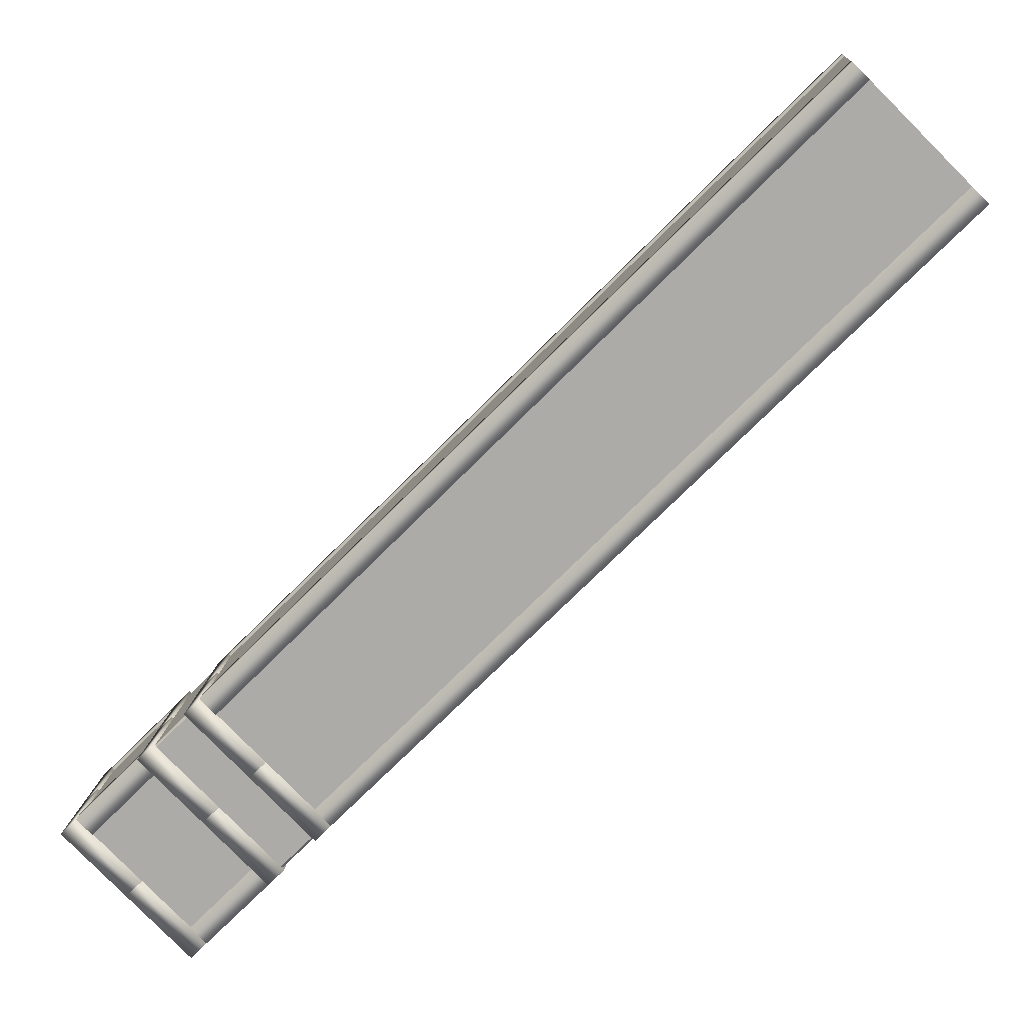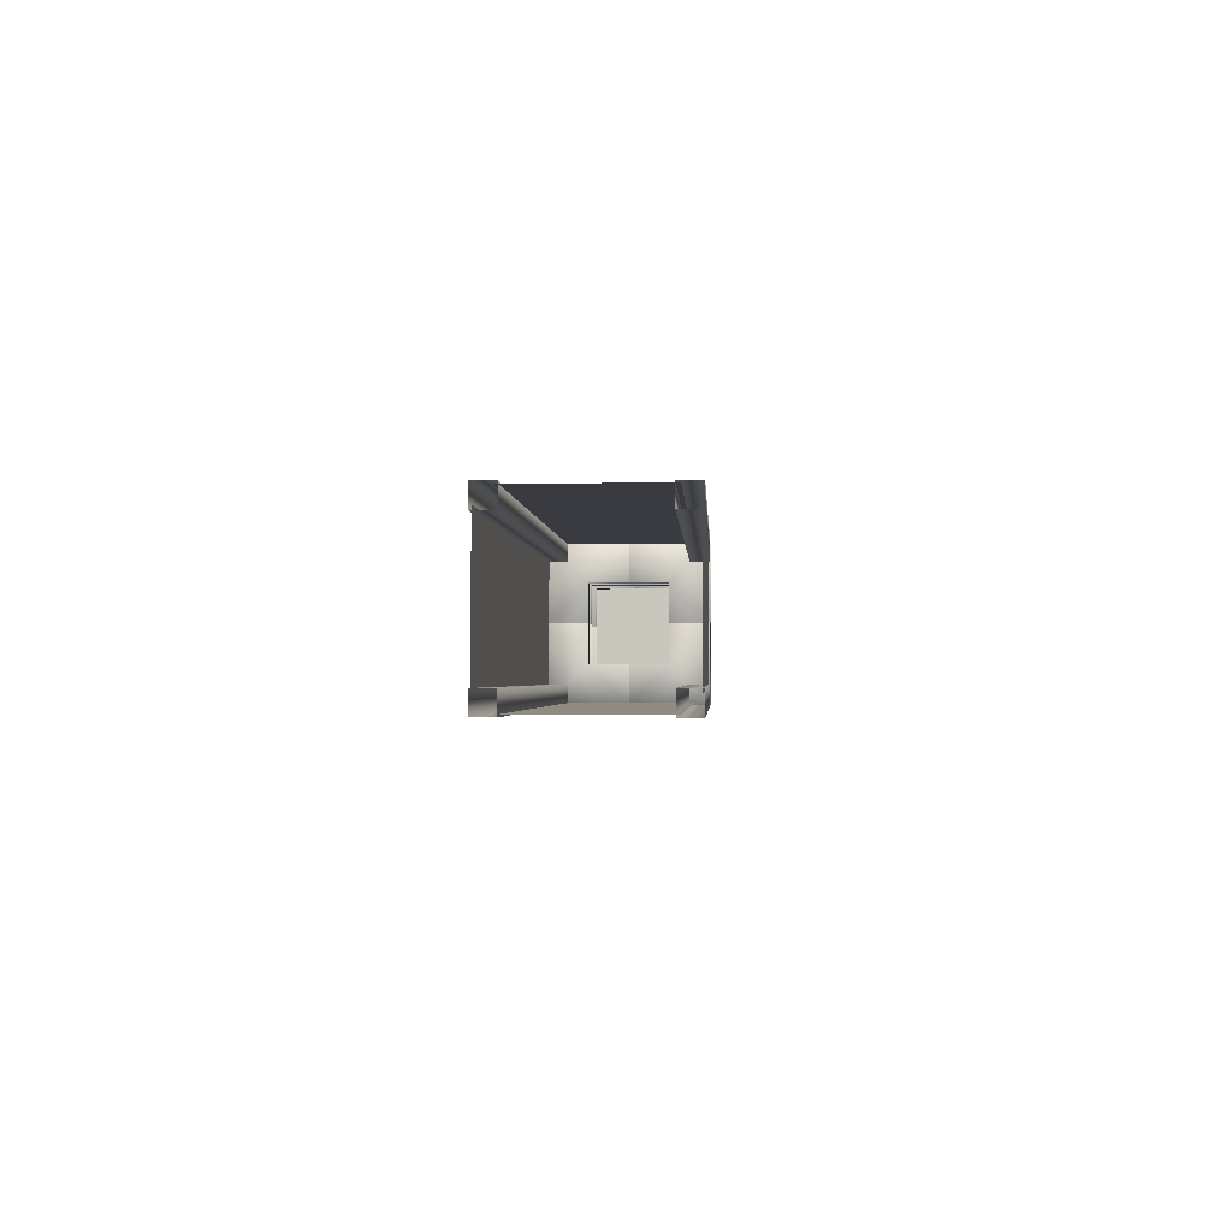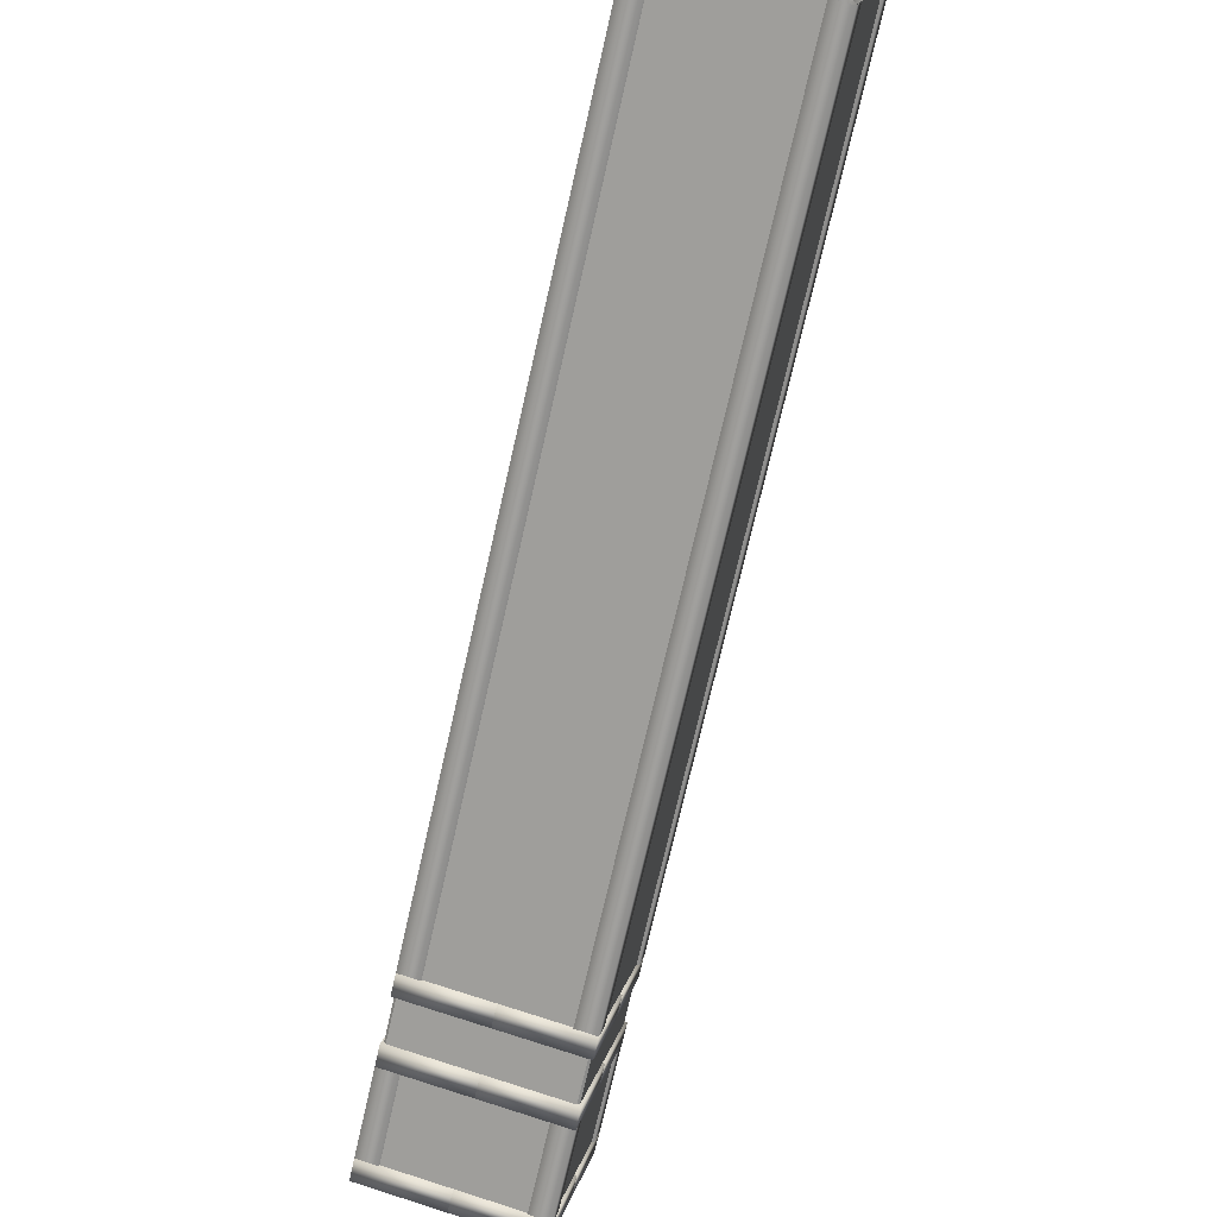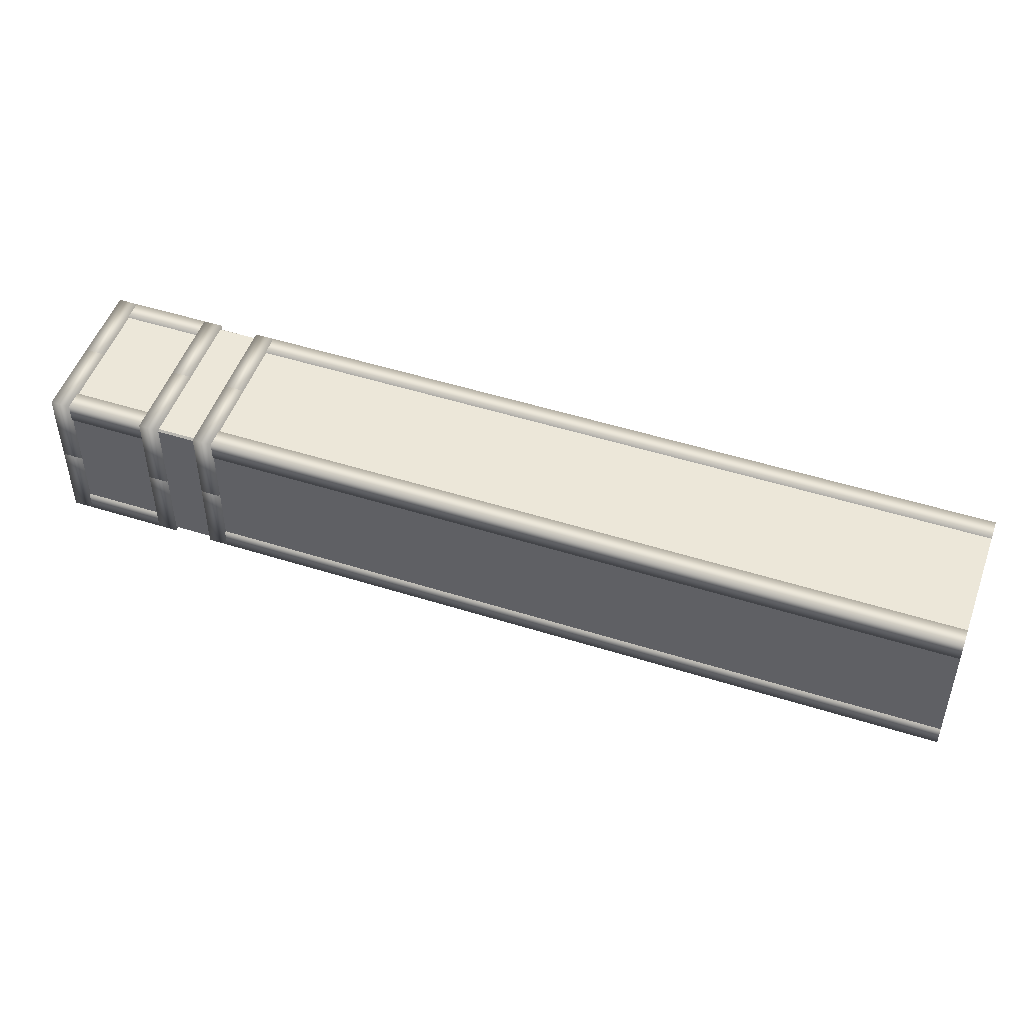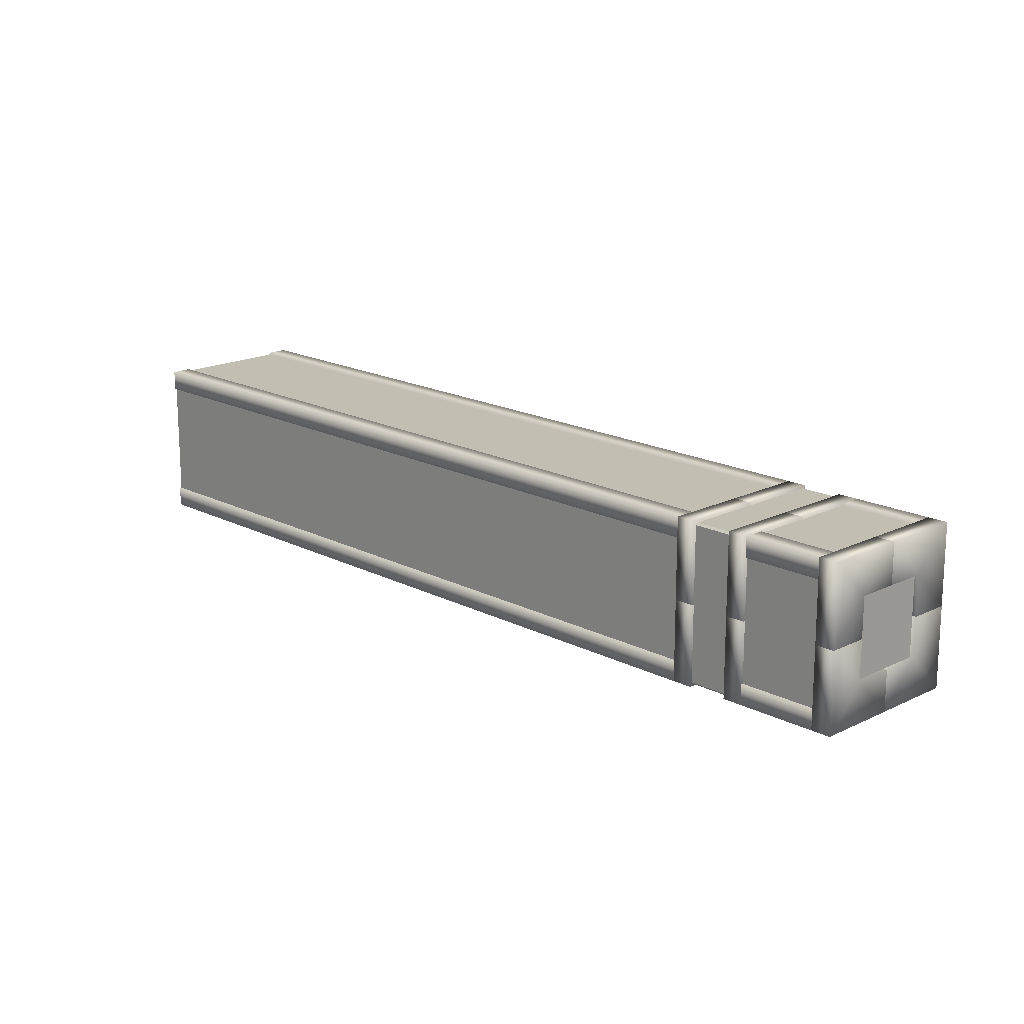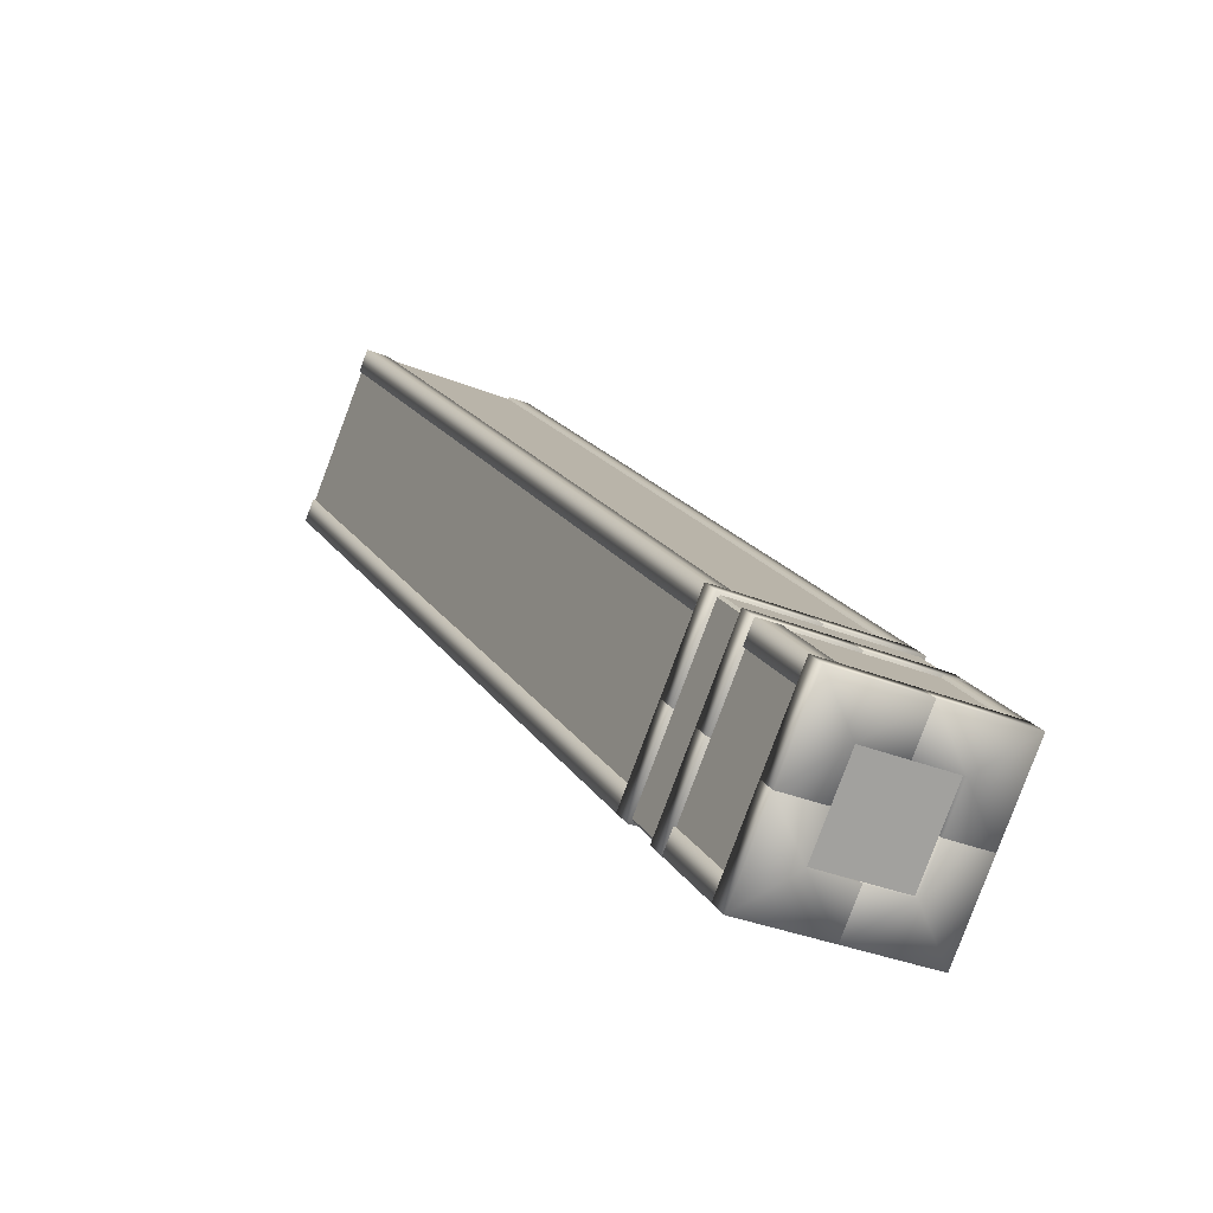
<metadata>
{"format":"obj","ext":"obj","renderer":"f3d","projection":"perspective","resolution":1024,"background":"white","views":[{"elev":12.8,"azim":4.3,"up":"+Z"},{"elev":-1.4,"azim":47.4,"up":"+Y"},{"elev":62.2,"azim":-71.8,"up":"+Z"},{"elev":49.9,"azim":-25.8,"up":"+Y"},{"elev":17.5,"azim":-179.4,"up":"+Y"},{"elev":-32.3,"azim":-119.7,"up":"+Z"}]}
</metadata>
<code>
v  0.01 0.0015 0.0015
v  0.01 -0.0015 0.0015
v  0.01 -0.0015 -0.0015
v  0.01 0.0015 -0.0015
v  0.015 0.015 -0.015
v  0.015 -0.015 -0.015
v  0.015 0.015 0.015
v  0.015 -0.015 0.015
v  0 0 -0
o SandWorldHomeStonePillar002
g SandWorldHomeStonePillar002
f 1 2 3 4
f 5 4 3 6
f 7 1 4 5
f 2 8 6 3
f 1 7 8 2
f 9 7 5
f 9 5 6
f 9 6 8
f 9 8 7
v  -1026 -350 -1097
v  338.3 -350 267.6
v  -1026 -400 -1097
v  338.3 -400 267.6
v  -1062 -400 -1062
v  302.9 -400 302.9
v  -1062 -350 -1062
v  302.9 -350 302.9
v  -814.2 -350 -1309
v  550.4 -350 55.46
v  -778.9 -350 -1345
v  585.8 -350 20.1
v  -778.9 -400 -1345
v  585.8 -400 20.1
v  -814.2 -400 -1309
v  550.4 -400 55.46
v  -1026 -50 -1097
v  338.3 -50 267.6
v  -1062 -50 -1062
v  302.9 -50 302.9
v  -1062 0 -1062
v  302.9 -0.0001 302.9
v  -1026 0 -1097
v  338.3 -0.0001 267.6
v  -814.2 -50 -1309
v  550.4 -50 55.46
v  -814.2 0 -1309
v  550.4 -0.0001 55.46
v  -778.9 0 -1345
v  585.8 -0.0001 20.1
v  -778.9 -50 -1345
v  585.8 -50 20.1
v  -1309 -350 -1380
v  -1168 -350 -1238
v  -1309 -400 -1380
v  -1168 -400 -1238
v  -1345 -400 -1345
v  -1203 -400 -1203
v  -1345 -350 -1345
v  -1203 -350 -1203
v  -1097 -350 -1592
v  -955.6 -350 -1451
v  -1062 -350 -1627
v  -920.3 -350 -1486
v  -1062 -400 -1627
v  -920.3 -400 -1486
v  -1097 -400 -1592
v  -955.6 -400 -1451
v  -1097 -50 -1592
v  -955.6 -50 -1451
v  -1097 0.0001 -1592
v  -955.6 0 -1451
v  -1062 0.0001 -1627
v  -920.3 0 -1486
v  -1062 -50 -1627
v  -920.3 -50 -1486
v  -1309 -50 -1380
v  -1168 -50 -1238
v  -1345 -50 -1345
v  -1203 -50 -1203
v  -1345 0 -1345
v  -1203 0 -1203
v  -1309 0 -1380
v  -1168 0 -1238
v  -1168 -300 -1592
v  -1132 -300 -1557
v  -1168 -200 -1592
v  -1132 -200 -1557
v  -1203 -400 -1486
v  -1203 -300 -1486
v  -1062 -400 -1627
v  -1062 -200 -1627
v  -1238 -300 -1521
v  -1238 -400 -1521
v  -1097 -200 -1663
v  -1097 -400 -1663
v  -1132 -100 -1274
v  -1097 -100 -1238
v  -1132 -200 -1274
v  -1097 -200 -1238
v  -1026 0 -1309
v  -1026 -100 -1309
v  -1168 0 -1168
v  -1168 -200 -1168
v  -1062 -100 -1345
v  -1062 0 -1345
v  -1203 -200 -1203
v  -1026 -100 -1168
v  -991 -100 -1132
v  -1026 -200 -1168
v  -991 -200 -1132
v  -920.3 0 -1203
v  -920.3 -100 -1203
v  -1062 -200 -1062
v  -955.6 -100 -1238
v  -955.6 0 -1238
v  -1097 -200 -1097
v  -1097 0 -1097
v  -1168 -100 -1592
v  -1132 -100 -1557
v  -1238 -100 -1521
v  -1203 -100 -1486
v  -1062 -0 -1627
v  -1203 0 -1486
v  -1238 0 -1521
v  -1097 -0 -1663
v  -1309 -100 -1451
v  -1274 -100 -1415
v  -1309 -200 -1451
v  -1274 -200 -1415
v  -1345 0 -1345
v  -1345 -200 -1345
v  -1380 -200 -1380
v  -1380 0 -1380
v  -1309 -300 -1451
v  -1274 -300 -1415
v  -1345 -400 -1345
v  -1380 -400 -1380
v  -1132 -300 -1274
v  -1097 -300 -1238
v  -1062 -300 -1345
v  -1026 -300 -1309
v  -1168 -400 -1168
v  -1026 -400 -1309
v  -1062 -400 -1345
v  -1026 -300 -1168
v  -991 -300 -1132
v  -955.6 -300 -1238
v  -920.3 -300 -1203
v  -920.3 -400 -1203
v  -955.6 -400 -1238
v  -1097 -400 -1097
v  -991 -300 -1415
v  -955.6 -300 -1380
v  -991 -200 -1415
v  -955.6 -200 -1380
v  -884.9 -400 -1451
v  -884.9 -200 -1451
v  -920.3 -200 -1486
v  -920.3 -400 -1486
v  -884.9 -300 -1309
v  -849.6 -300 -1274
v  -884.9 -200 -1309
v  -849.6 -200 -1274
v  -778.9 -400 -1345
v  -778.9 -200 -1345
v  -814.2 -200 -1380
v  -814.2 -400 -1380
v  -991 -100 -1415
v  -955.6 -100 -1380
v  -884.9 0 -1451
v  -884.9 -100 -1309
v  -849.6 -100 -1274
v  -814.2 0 -1380
o corner01_low10_1__EdgeStoneBlock03
g corner01_low10_1__EdgeStoneBlock03
f 10 11 12
f 11 13 12
f 12 13 14
f 13 15 14
f 14 15 16
f 15 17 16
f 16 17 10
f 17 11 10
f 18 19 20
f 19 21 20
f 20 21 22
f 21 23 22
f 22 23 24
f 23 25 24
f 24 25 18
f 25 19 18
f 26 27 28
f 27 29 28
f 28 29 30
f 29 31 30
f 30 31 32
f 31 33 32
f 32 33 26
f 33 27 26
f 34 35 36
f 35 37 36
f 36 37 38
f 37 39 38
f 38 39 40
f 39 41 40
f 40 41 34
f 41 35 34
f 42 43 44
f 43 45 44
f 44 45 46
f 45 47 46
f 46 47 48
f 47 49 48
f 48 49 42
f 49 43 42
f 50 51 52
f 51 53 52
f 52 53 54
f 53 55 54
f 54 55 56
f 55 57 56
f 56 57 50
f 57 51 50
f 58 59 60
f 59 61 60
f 60 61 62
f 61 63 62
f 62 63 64
f 63 65 64
f 64 65 58
f 65 59 58
f 66 67 68
f 67 69 68
f 68 69 70
f 69 71 70
f 70 71 72
f 71 73 72
f 72 73 66
f 73 67 66
f 74 75 76
f 75 77 76
f 78 75 79
f 78 80 75
f 75 80 81
f 75 81 77
f 79 75 82
f 75 74 82
f 82 83 79
f 83 78 79
f 76 77 84
f 77 81 84
f 84 74 76
f 84 85 74
f 74 85 83
f 74 83 82
f 80 85 81
f 85 84 81
f 85 80 83
f 80 78 83
f 86 87 88
f 87 89 88
f 90 87 91
f 90 92 87
f 87 92 93
f 87 93 89
f 91 87 94
f 87 86 94
f 94 95 91
f 95 90 91
f 88 89 96
f 89 93 96
f 96 86 88
f 96 71 86
f 86 71 95
f 86 95 94
f 92 71 93
f 71 96 93
f 71 92 95
f 92 90 95
f 97 98 99
f 98 100 99
f 101 98 102
f 101 30 98
f 98 30 103
f 98 103 100
f 102 98 104
f 98 97 104
f 104 105 102
f 105 101 102
f 99 100 106
f 100 103 106
f 106 97 99
f 106 107 97
f 97 107 105
f 97 105 104
f 30 107 103
f 107 106 103
f 107 30 105
f 30 101 105
f 108 109 110
f 109 111 110
f 81 109 77
f 81 112 109
f 109 112 113
f 109 113 111
f 77 109 76
f 109 108 76
f 76 84 77
f 84 81 77
f 110 111 114
f 111 113 114
f 114 108 110
f 114 115 108
f 108 115 84
f 108 84 76
f 112 115 113
f 115 114 113
f 115 112 84
f 112 81 84
f 116 117 118
f 117 119 118
f 113 117 111
f 113 120 117
f 117 120 121
f 117 121 119
f 111 117 110
f 117 116 110
f 110 114 111
f 114 113 111
f 118 119 122
f 119 121 122
f 122 116 118
f 122 123 116
f 116 123 114
f 116 114 110
f 120 123 121
f 123 122 121
f 123 120 114
f 120 113 114
f 124 125 82
f 125 79 82
f 121 125 119
f 121 126 125
f 125 126 78
f 125 78 79
f 119 125 118
f 125 124 118
f 118 122 119
f 122 121 119
f 82 79 83
f 79 78 83
f 83 124 82
f 83 127 124
f 124 127 122
f 124 122 118
f 126 127 78
f 127 83 78
f 127 126 122
f 126 121 122
f 128 129 130
f 129 131 130
f 93 129 89
f 93 132 129
f 129 132 133
f 129 133 131
f 89 129 88
f 129 128 88
f 88 96 89
f 96 93 89
f 130 131 134
f 131 133 134
f 134 128 130
f 134 47 128
f 128 47 96
f 128 96 88
f 132 47 133
f 47 134 133
f 47 132 96
f 132 93 96
f 135 136 137
f 136 138 137
f 103 136 100
f 103 14 136
f 136 14 139
f 136 139 138
f 100 136 99
f 136 135 99
f 99 106 100
f 106 103 100
f 137 138 140
f 138 139 140
f 140 135 137
f 140 141 135
f 135 141 106
f 135 106 99
f 14 141 139
f 141 140 139
f 141 14 106
f 14 103 106
f 142 143 144
f 143 145 144
f 133 143 131
f 133 146 143
f 143 146 147
f 143 147 145
f 131 143 130
f 143 142 130
f 130 134 131
f 134 133 131
f 144 145 148
f 145 147 148
f 148 142 144
f 148 149 142
f 142 149 134
f 142 134 130
f 146 149 147
f 149 148 147
f 149 146 134
f 146 133 134
f 150 151 152
f 151 153 152
f 139 151 138
f 139 154 151
f 151 154 155
f 151 155 153
f 138 151 137
f 151 150 137
f 137 140 138
f 140 139 138
f 152 153 156
f 153 155 156
f 156 150 152
f 156 157 150
f 150 157 140
f 150 140 137
f 154 157 155
f 157 156 155
f 157 154 140
f 154 139 140
f 158 159 94
f 159 91 94
f 147 159 145
f 147 160 159
f 159 160 90
f 159 90 91
f 145 159 144
f 159 158 144
f 144 148 145
f 148 147 145
f 94 91 95
f 91 90 95
f 95 158 94
f 95 63 158
f 158 63 148
f 158 148 144
f 160 63 90
f 63 95 90
f 63 160 148
f 160 147 148
f 161 162 104
f 162 102 104
f 155 162 153
f 155 38 162
f 162 38 101
f 162 101 102
f 153 162 152
f 162 161 152
f 152 156 153
f 156 155 153
f 104 102 105
f 102 101 105
f 105 161 104
f 105 163 161
f 161 163 156
f 161 156 152
f 38 163 101
f 163 105 101
f 163 38 156
f 38 155 156
v  -1168 -5 -1182
v  -1083 -5 -1097
v  -899.1 -5 -1451
v  -814.3 -5 -1366
v  -1083 -395 -1097
v  -1168 -395 -1182
v  -814.3 -395 -1366
v  -899.1 -395 -1451
v  -895.6 -9.999 -1454
v  -810.7 -9.999 -1369
v  -895.6 -390 -1454
v  -810.7 -390 -1369
v  -1171 -390 -1178
v  -1087 -390 -1094
v  -1171 -9.999 -1178
v  -1087 -9.999 -1094
o pCube4759__ReliefStonePattern01
g pCube4759__ReliefStonePattern01
f 164 165 166
f 165 167 166
f 168 169 170
f 169 171 170
f 172 173 174
f 173 175 174
f 176 177 178
f 177 179 178
f 179 165 178
f 165 164 178
f 167 173 166
f 173 172 166
f 176 169 177
f 169 168 177
f 171 174 170
f 174 175 170
v  306.5 -40 299.4
v  -1058 -40 -1065
v  -1016 -90 -1023
v  306.5 -90 299.4
v  -1016 -310 -1023
v  306.5 -310 299.4
v  306.5 -360 299.4
v  -1058 -360 -1065
v  582.3 -360 23.64
v  -782.4 -360 -1341
v  -740 -310 -1299
v  582.3 -310 23.64
v  -740 -90 -1299
v  582.3 -90 23.64
v  582.3 -40 23.64
v  -782.4 -40 -1341
v  331.2 -395 274.7
v  -1033 -395 -1090
v  -955.6 -395 -1083
v  366.6 -395 239.3
v  -800.1 -395 -1238
v  522.1 -395 83.74
v  557.5 -395 48.38
v  -807.1 -395 -1316
v  557.5 -5 48.38
v  -807.1 -5 -1316
v  -800.1 -5 -1238
v  522.1 -5 83.74
v  -955.6 -5 -1083
v  366.6 -5 239.3
v  331.2 -5 274.7
v  -1033 -5 -1090
o pCube4762__WallBrickBase04
g pCube4762__WallBrickBase04
f 180 181 182
f 183 180 182
f 183 182 184
f 185 183 184
f 185 184 186
f 184 187 186
f 188 189 190
f 191 188 190
f 191 190 192
f 193 191 192
f 193 192 194
f 192 195 194
f 196 197 198
f 199 196 198
f 199 198 200
f 201 199 200
f 201 200 202
f 200 203 202
f 204 205 206
f 207 204 206
f 207 206 208
f 209 207 208
f 209 208 210
f 208 211 210
f 184 182 187
f 182 181 187
f 192 190 195
f 190 189 195
f 200 198 203
f 198 197 203
f 208 206 211
f 206 205 211
v  -1182 -5 -1210
v  -927.4 -5 -1465
v  -1337 -5 -1366
v  -1083 -5 -1620
v  -916.7 -20 -1475
v  -916.7 -380 -1475
v  -1072 -20 -1631
v  -1072 -380 -1631
v  -927.4 -395 -1465
v  -1182 -395 -1210
v  -1083 -395 -1620
v  -1337 -395 -1366
v  -1193 -380 -1200
v  -1193 -20 -1200
v  -1348 -380 -1355
v  -1348 -20 -1355
o pCube4763__ReliefStoneCross01
g pCube4763__ReliefStoneCross01
f 212 213 214
f 213 215 214
f 216 217 218
f 217 219 218
f 220 221 222
f 221 223 222
f 224 225 226
f 225 227 226
v  -1302 -100 -1444
v  -1161 -100 -1585
v  -1302 -300 -1444
v  -1161 -300 -1585
o pPlane1__FloorStoneBase02
g pPlane1__FloorStoneBase02
f 228 229 230
f 229 231 230

</code>
